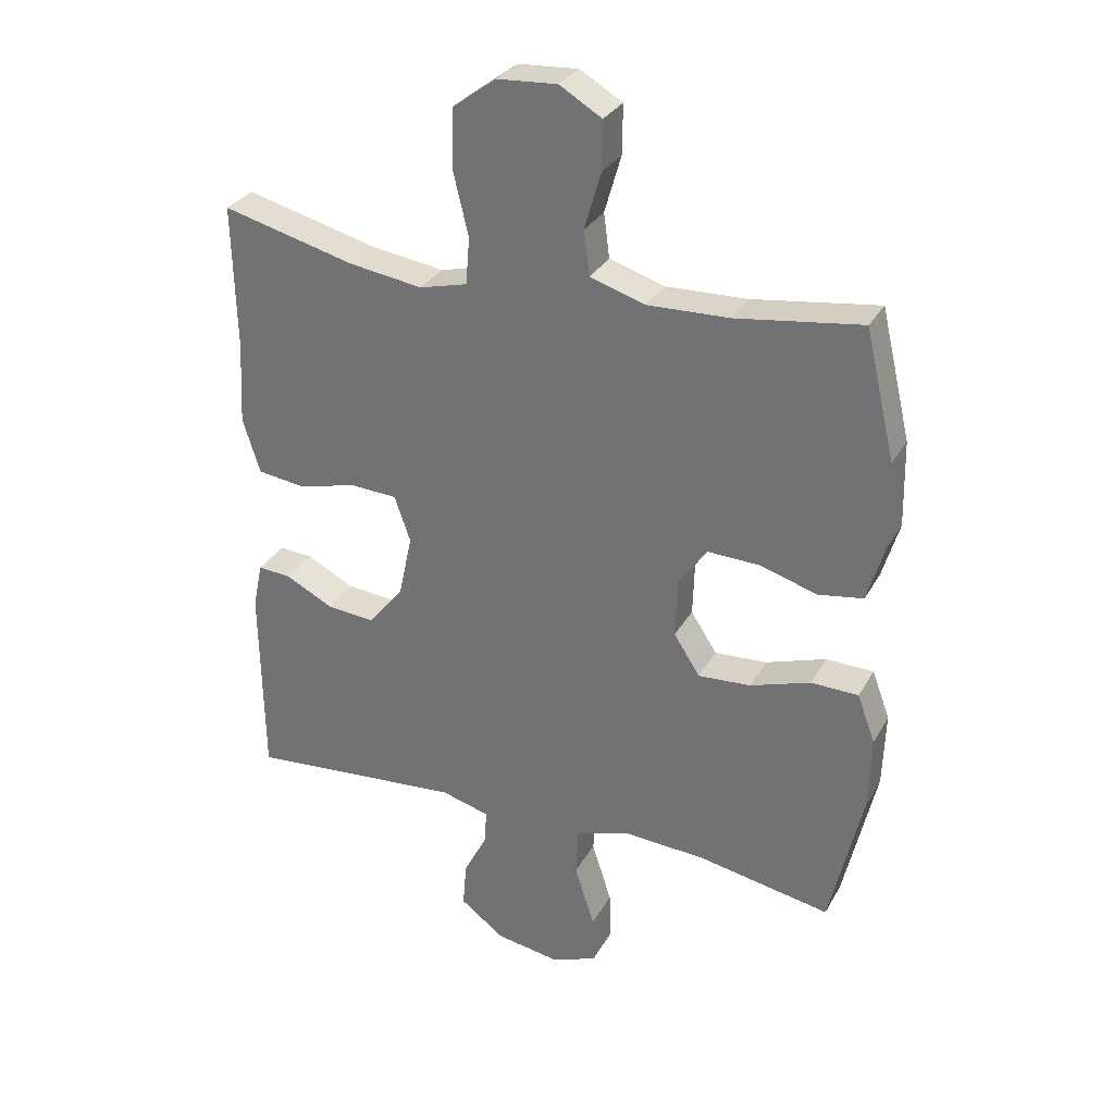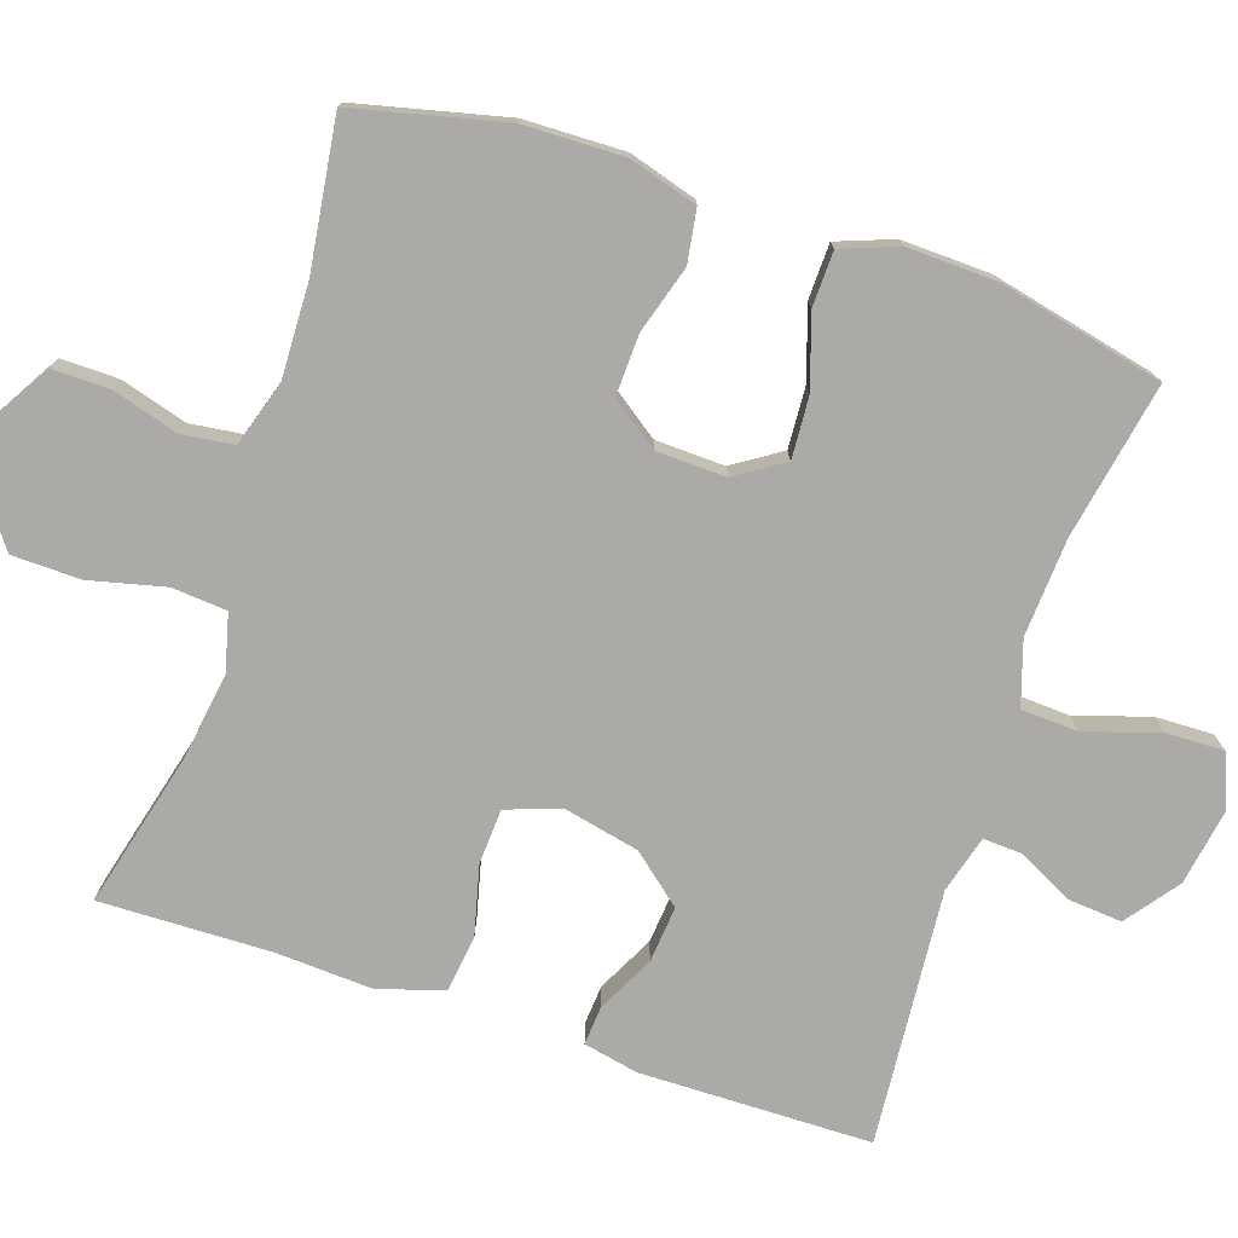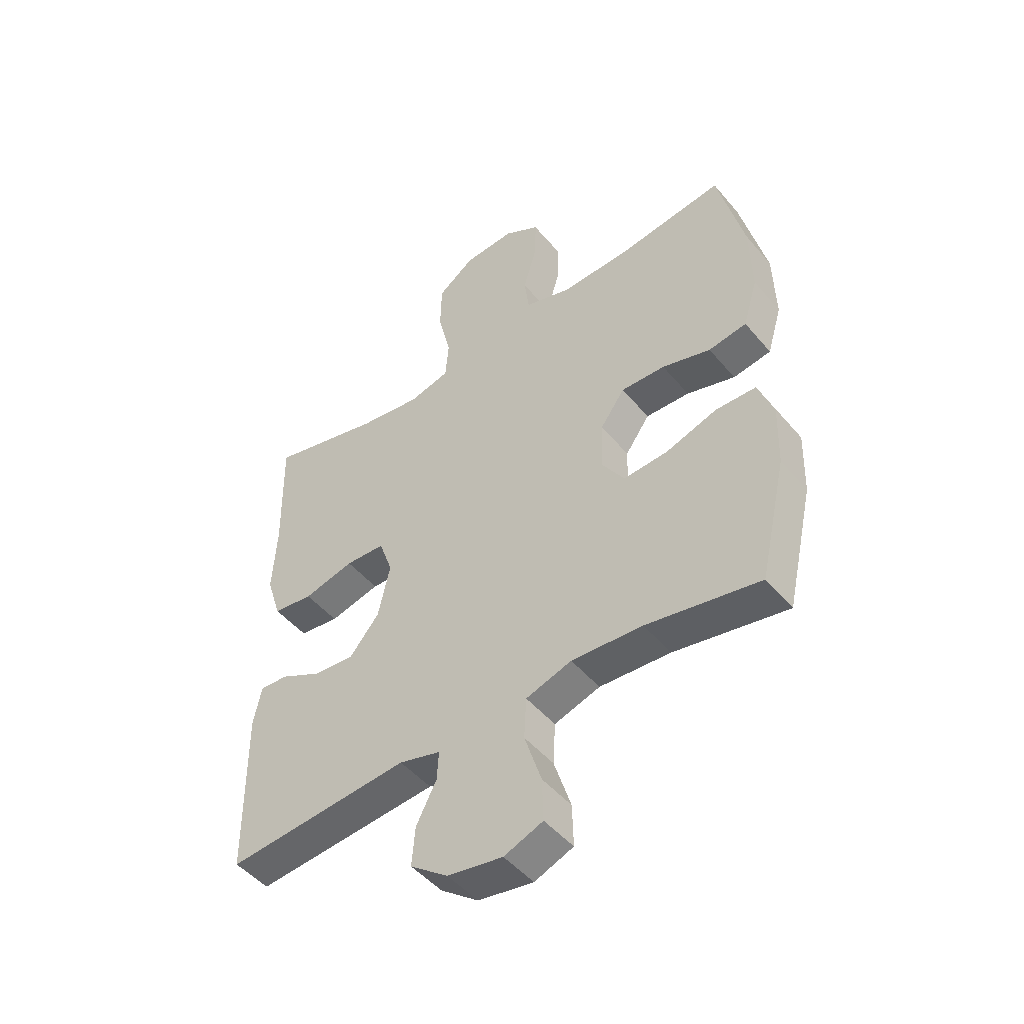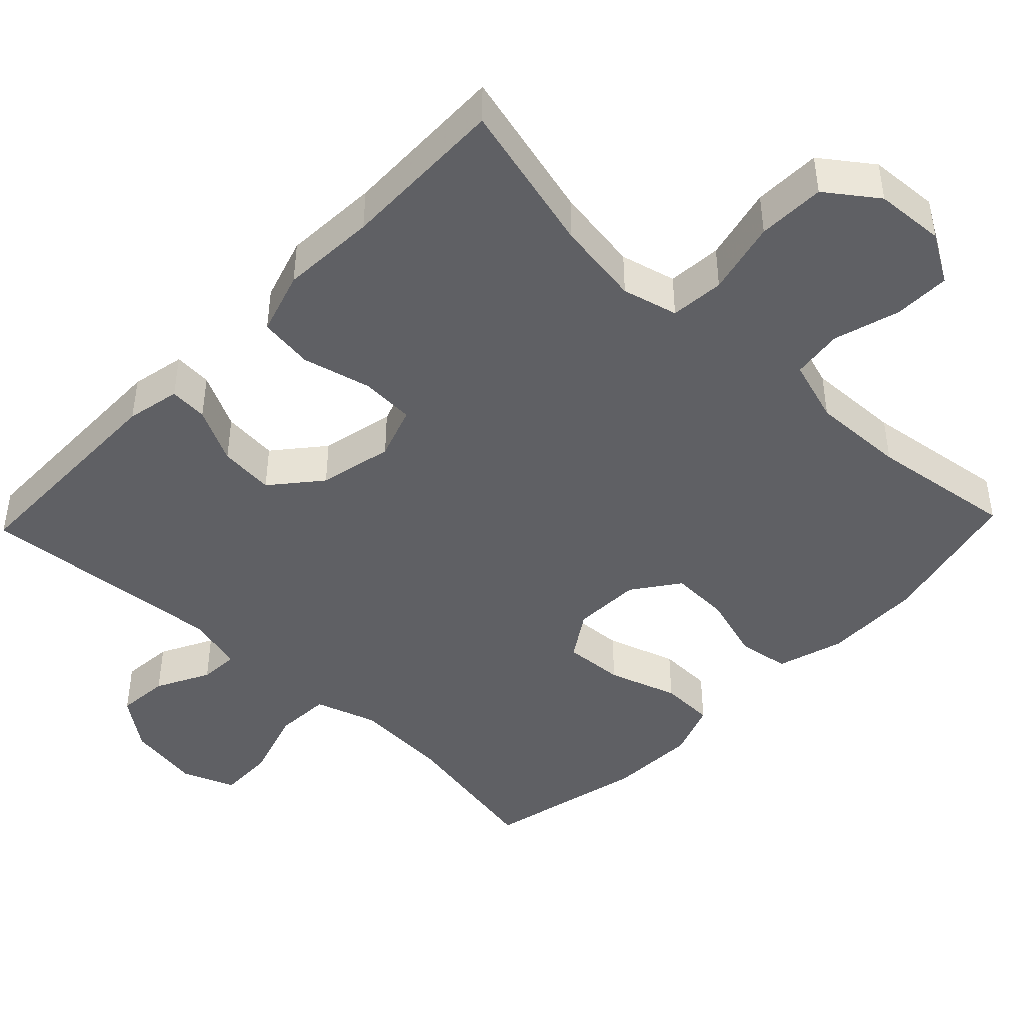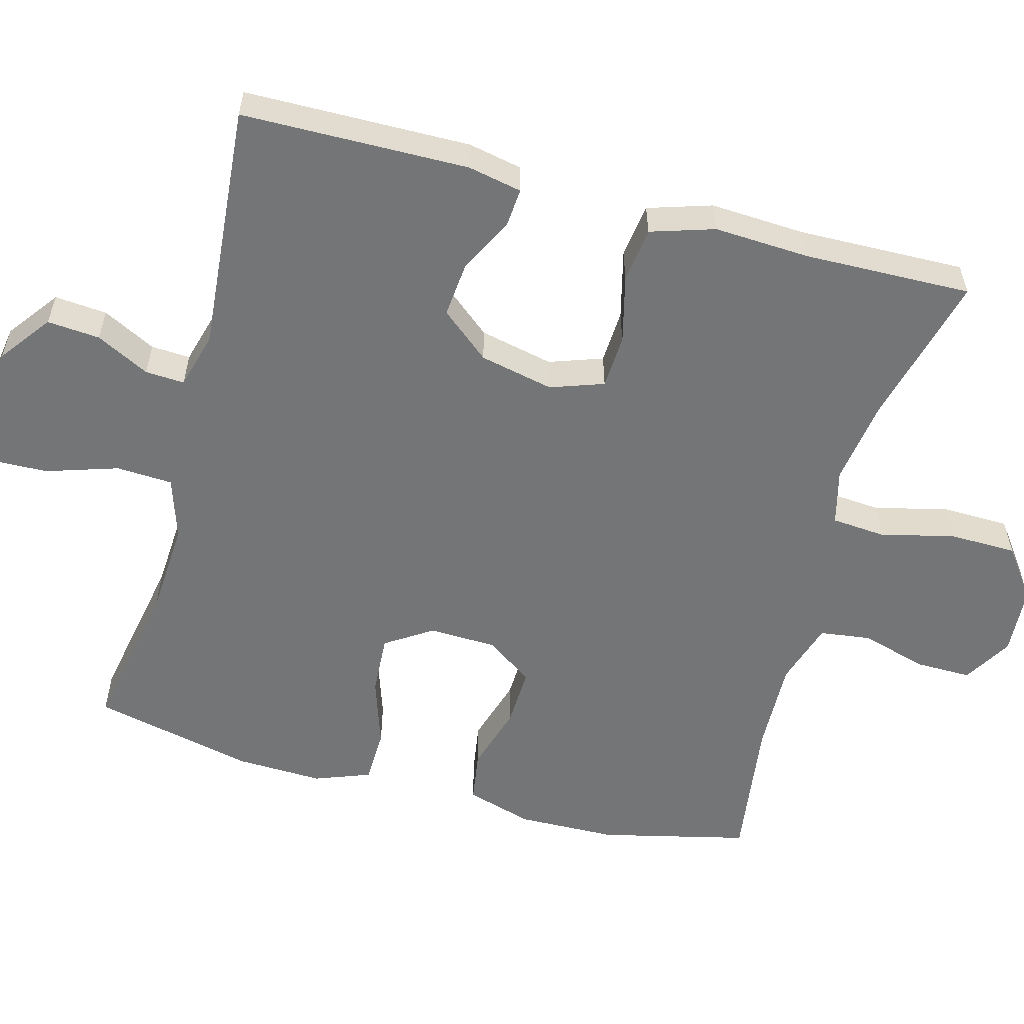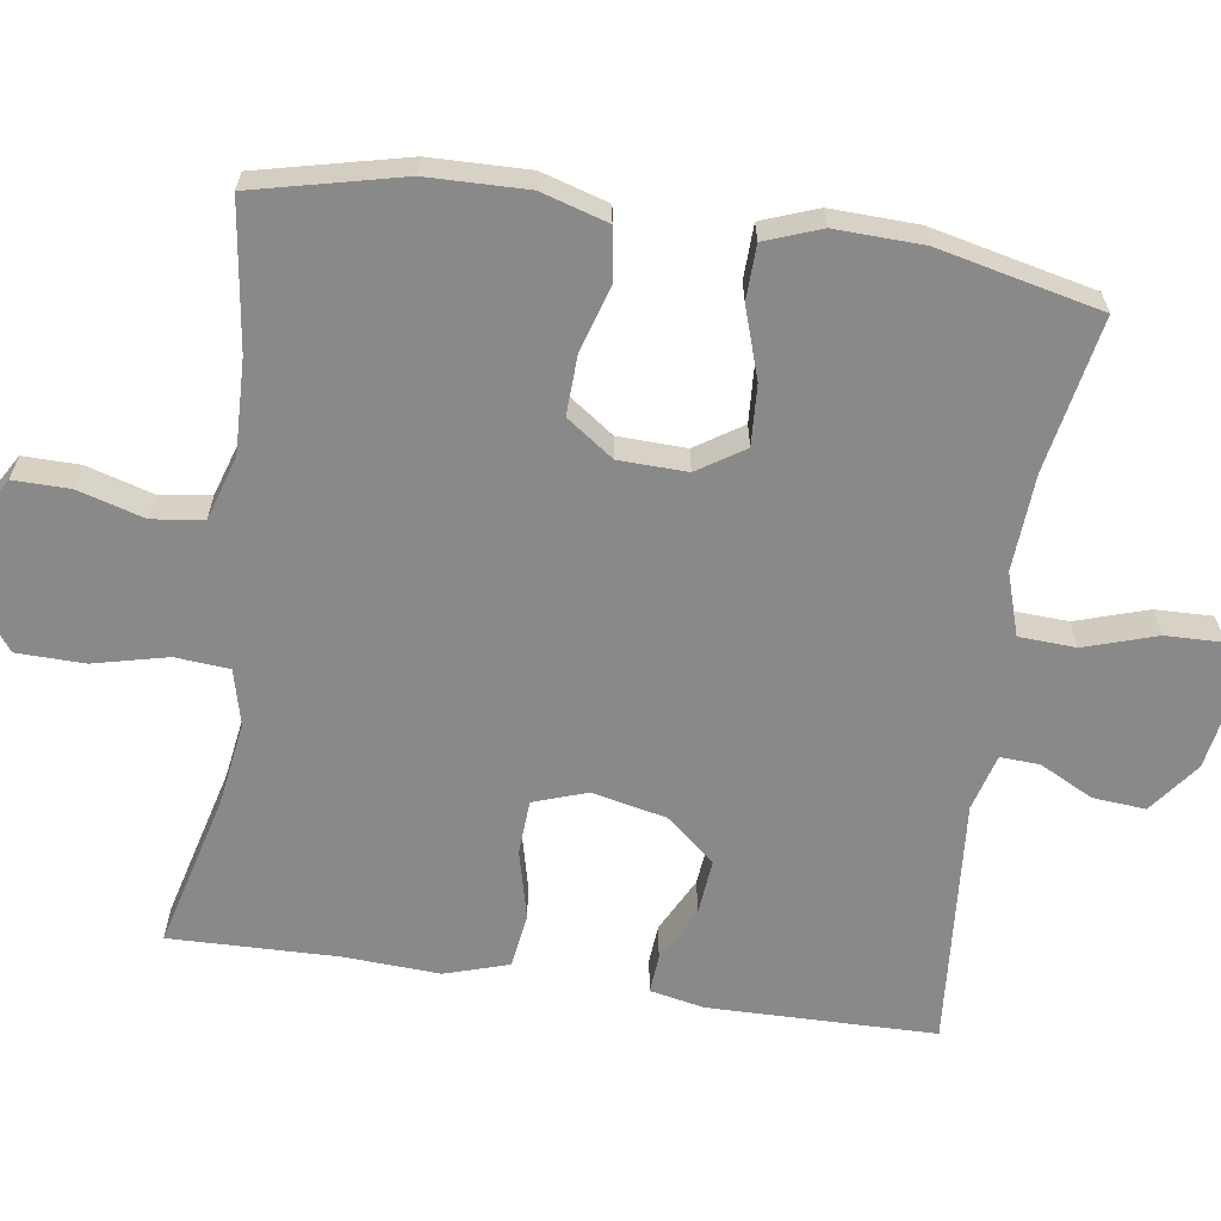
<metadata>
{"format":"obj","ext":"obj","renderer":"f3d","projection":"perspective","resolution":1024,"background":"white","views":[{"elev":30.4,"azim":24.6,"up":"+Z"},{"elev":-76.0,"azim":71.6,"up":"+Y"},{"elev":-48.6,"azim":38.1,"up":"+Z"},{"elev":-44.5,"azim":-43.8,"up":"+Y"},{"elev":-56.5,"azim":-105.0,"up":"+Y"},{"elev":-63.3,"azim":81.6,"up":"+Y"}]}
</metadata>
<code>
v 0.5 0.07 -0.5
v 0.293 0.07 -0.461
v 0.163 0.07 -0.453
v 0.079 0.07 -0.48
v 0.075 0.07 -0.556
v 0.106 0.07 -0.653
v 0.108 0.07 -0.73
v 0.037 0.07 -0.758
v -0.064 0.07 -0.741
v -0.133 0.07 -0.689
v -0.127 0.07 -0.618
v -0.09 0.07 -0.546
v -0.087 0.07 -0.493
v -0.163 0.07 -0.472
v -0.5 0.07 -0.5
v -0.504 0.07 -0.194
v -0.489 0.07 -0.121
v -0.437 0.07 -0.125
v -0.362 0.07 -0.163
v -0.287 0.07 -0.17
v -0.232 0.07 -0.104
v -0.21 0.07 -0.004
v -0.235 0.07 0.068
v -0.308 0.07 0.072
v -0.401 0.07 0.049
v -0.475 0.07 0.059
v -0.502 0.07 0.145
v -0.495 0.07 0.274
v -0.5 0.07 0.5
v -0.293 0.07 0.447
v -0.178 0.07 0.43
v -0.103 0.07 0.449
v -0.097 0.07 0.522
v -0.121 0.07 0.622
v -0.119 0.07 0.713
v -0.051 0.07 0.763
v 0.043 0.07 0.769
v 0.109 0.07 0.73
v 0.108 0.07 0.654
v 0.082 0.07 0.565
v 0.091 0.07 0.496
v 0.177 0.07 0.469
v 0.304 0.07 0.473
v 0.5 0.07 0.5
v 0.547 0.07 0.301
v 0.55 0.07 0.167
v 0.523 0.07 0.077
v 0.453 0.07 0.066
v 0.364 0.07 0.093
v 0.283 0.07 0.096
v 0.238 0.07 0.033
v 0.235 0.07 -0.059
v 0.276 0.07 -0.122
v 0.358 0.07 -0.117
v 0.452 0.07 -0.086
v 0.526 0.07 -0.088
v 0.554 0.07 -0.163
v 0.55 0.07 -0.281
v 0.5 0 -0.5
v 0.293 0 -0.461
v 0.163 0 -0.453
v 0.079 0 -0.48
v 0.075 0 -0.556
v 0.106 0 -0.653
v 0.108 0 -0.73
v 0.037 0 -0.758
v -0.064 0 -0.741
v -0.133 0 -0.689
v -0.127 0 -0.618
v -0.09 0 -0.546
v -0.087 0 -0.493
v -0.163 0 -0.472
v -0.5 0 -0.5
v -0.504 0 -0.194
v -0.489 0 -0.121
v -0.437 0 -0.125
v -0.362 0 -0.163
v -0.287 0 -0.17
v -0.232 0 -0.104
v -0.21 0 -0.004
v -0.235 0 0.068
v -0.308 0 0.072
v -0.401 0 0.049
v -0.475 0 0.059
v -0.502 0 0.145
v -0.495 0 0.274
v -0.5 0 0.5
v -0.293 0 0.447
v -0.178 0 0.43
v -0.103 0 0.449
v -0.097 0 0.522
v -0.121 0 0.622
v -0.119 0 0.713
v -0.051 0 0.763
v 0.043 0 0.769
v 0.109 0 0.73
v 0.108 0 0.654
v 0.082 0 0.565
v 0.091 0 0.496
v 0.177 0 0.469
v 0.304 0 0.473
v 0.5 0 0.5
v 0.547 0 0.301
v 0.55 0 0.167
v 0.523 0 0.077
v 0.453 0 0.066
v 0.364 0 0.093
v 0.283 0 0.096
v 0.238 0 0.033
v 0.235 0 -0.059
v 0.276 0 -0.122
v 0.358 0 -0.117
v 0.452 0 -0.086
v 0.526 0 -0.088
v 0.554 0 -0.163
v 0.55 0 -0.281
f 58 1 2
f 57 58 2
f 56 57 2
f 55 56 2
f 54 55 2
f 53 54 2 3
f 52 53 3 4
f 51 52 4
f 47 48 49
f 46 47 49
f 45 46 49
f 44 45 49
f 43 44 49
f 42 43 49 50
f 41 42 50 51
f 38 39 40
f 37 38 40
f 36 37 40
f 35 36 40
f 34 35 40
f 33 34 40
f 32 33 40 41
f 41 51 4
f 32 41 4
f 31 32 4
f 28 29 30
f 28 30 31
f 27 28 31
f 26 27 31
f 25 26 31
f 24 25 31
f 17 18 19
f 16 17 19
f 15 16 19
f 14 15 19
f 13 14 19 20
f 10 11 12
f 9 10 12
f 8 9 12
f 7 8 12
f 6 7 12
f 5 6 12
f 5 12 13
f 13 20 21
f 5 13 21
f 4 5 21
f 23 24 31
f 22 23 31 4
f 4 21 22
f 60 59 116
f 60 116 115
f 60 115 114
f 60 114 113
f 60 113 112
f 61 60 112 111
f 62 61 111 110
f 62 110 109
f 107 106 105
f 107 105 104
f 107 104 103
f 107 103 102
f 107 102 101
f 108 107 101 100
f 109 108 100 99
f 98 97 96
f 98 96 95
f 98 95 94
f 98 94 93
f 98 93 92
f 98 92 91
f 99 98 91 90
f 62 109 99
f 62 99 90
f 62 90 89
f 88 87 86
f 89 88 86
f 89 86 85
f 89 85 84
f 89 84 83
f 89 83 82
f 77 76 75
f 77 75 74
f 77 74 73
f 77 73 72
f 78 77 72 71
f 70 69 68
f 70 68 67
f 70 67 66
f 70 66 65
f 70 65 64
f 70 64 63
f 71 70 63
f 79 78 71
f 79 71 63
f 79 63 62
f 89 82 81
f 62 89 81 80
f 80 79 62
f 1 59 60 2
f 2 60 61 3
f 3 61 62 4
f 4 62 63 5
f 5 63 64 6
f 6 64 65 7
f 7 65 66 8
f 8 66 67 9
f 9 67 68 10
f 10 68 69 11
f 11 69 70 12
f 12 70 71 13
f 13 71 72 14
f 14 72 73 15
f 15 73 74 16
f 16 74 75 17
f 17 75 76 18
f 18 76 77 19
f 19 77 78 20
f 20 78 79 21
f 21 79 80 22
f 22 80 81 23
f 23 81 82 24
f 24 82 83 25
f 25 83 84 26
f 26 84 85 27
f 27 85 86 28
f 28 86 87 29
f 29 87 88 30
f 30 88 89 31
f 31 89 90 32
f 32 90 91 33
f 33 91 92 34
f 34 92 93 35
f 35 93 94 36
f 36 94 95 37
f 37 95 96 38
f 38 96 97 39
f 39 97 98 40
f 40 98 99 41
f 41 99 100 42
f 42 100 101 43
f 43 101 102 44
f 44 102 103 45
f 45 103 104 46
f 46 104 105 47
f 47 105 106 48
f 48 106 107 49
f 49 107 108 50
f 50 108 109 51
f 51 109 110 52
f 52 110 111 53
f 53 111 112 54
f 54 112 113 55
f 55 113 114 56
f 56 114 115 57
f 57 115 116 58
f 58 116 59 1

</code>
